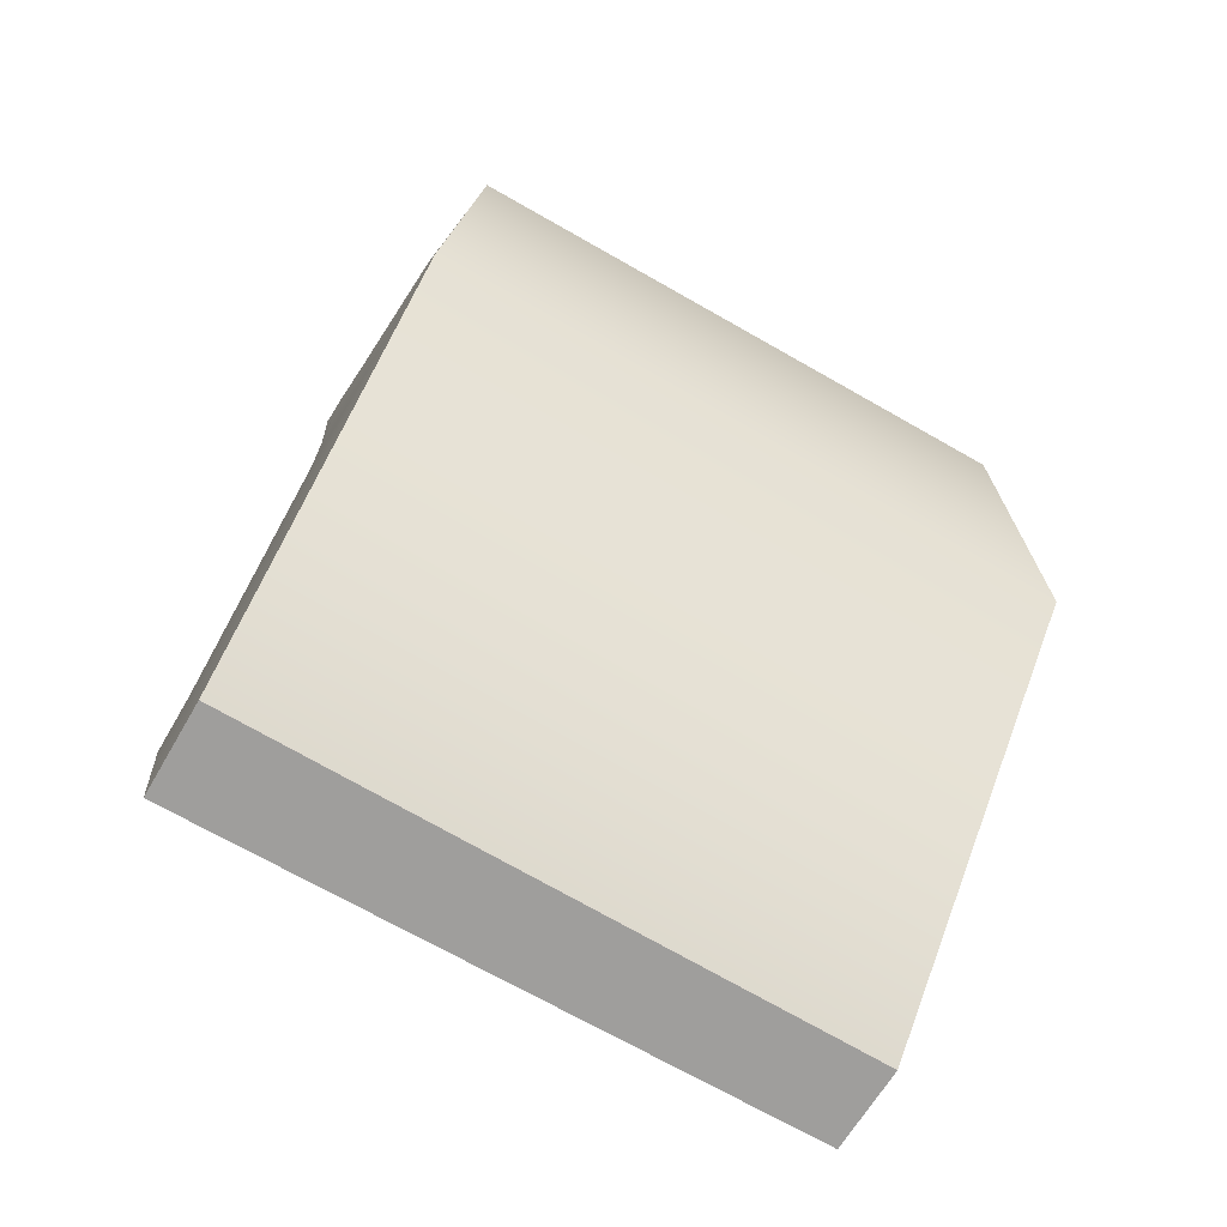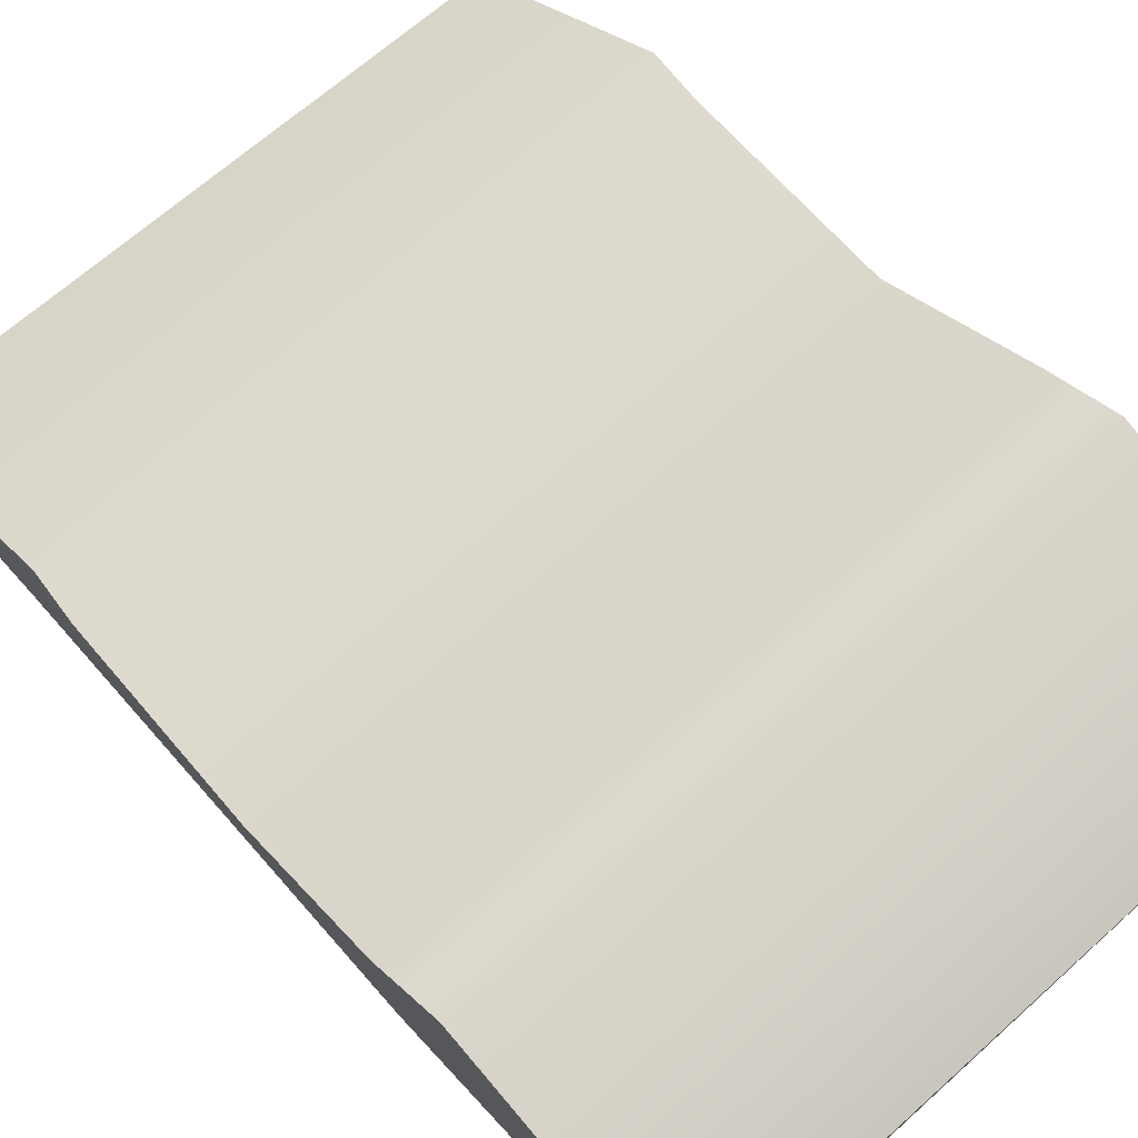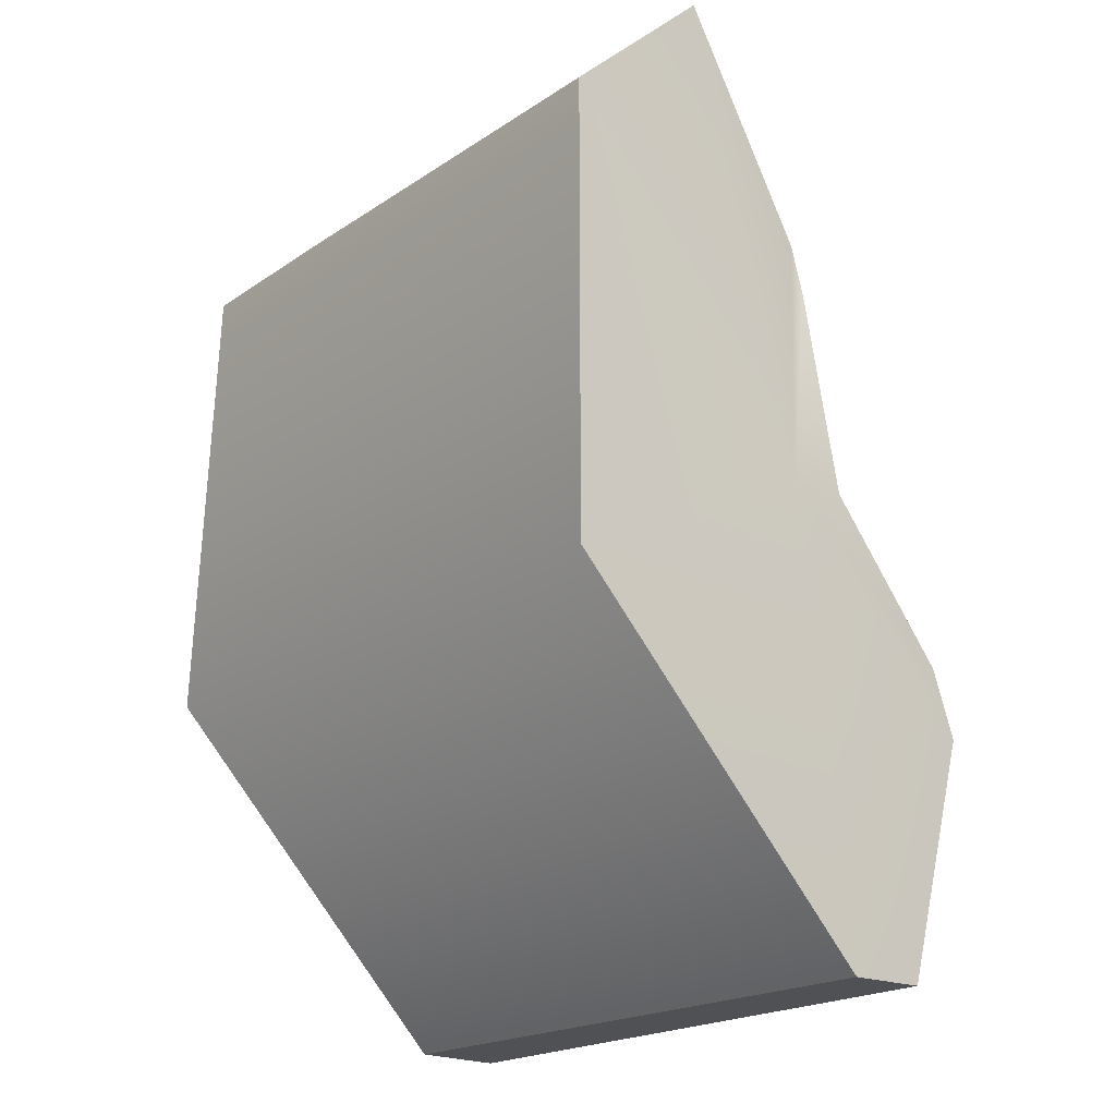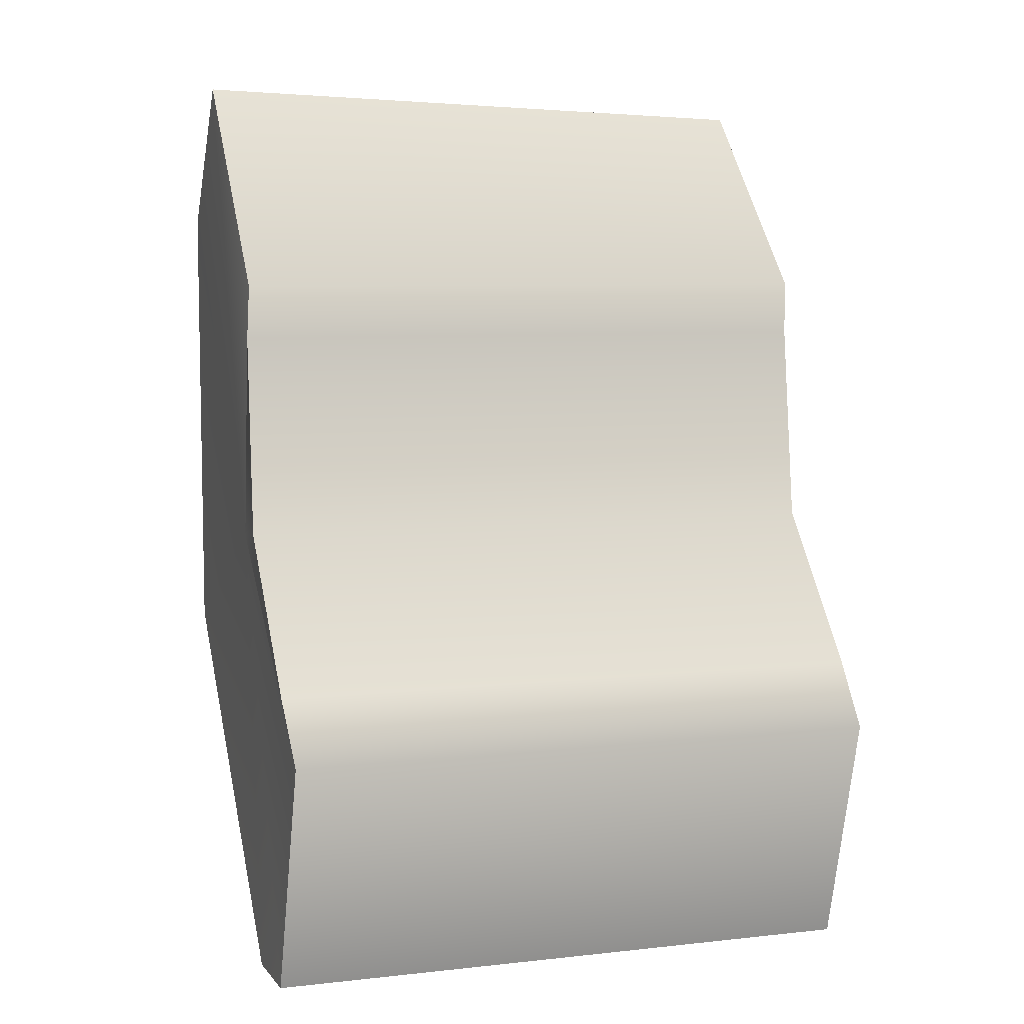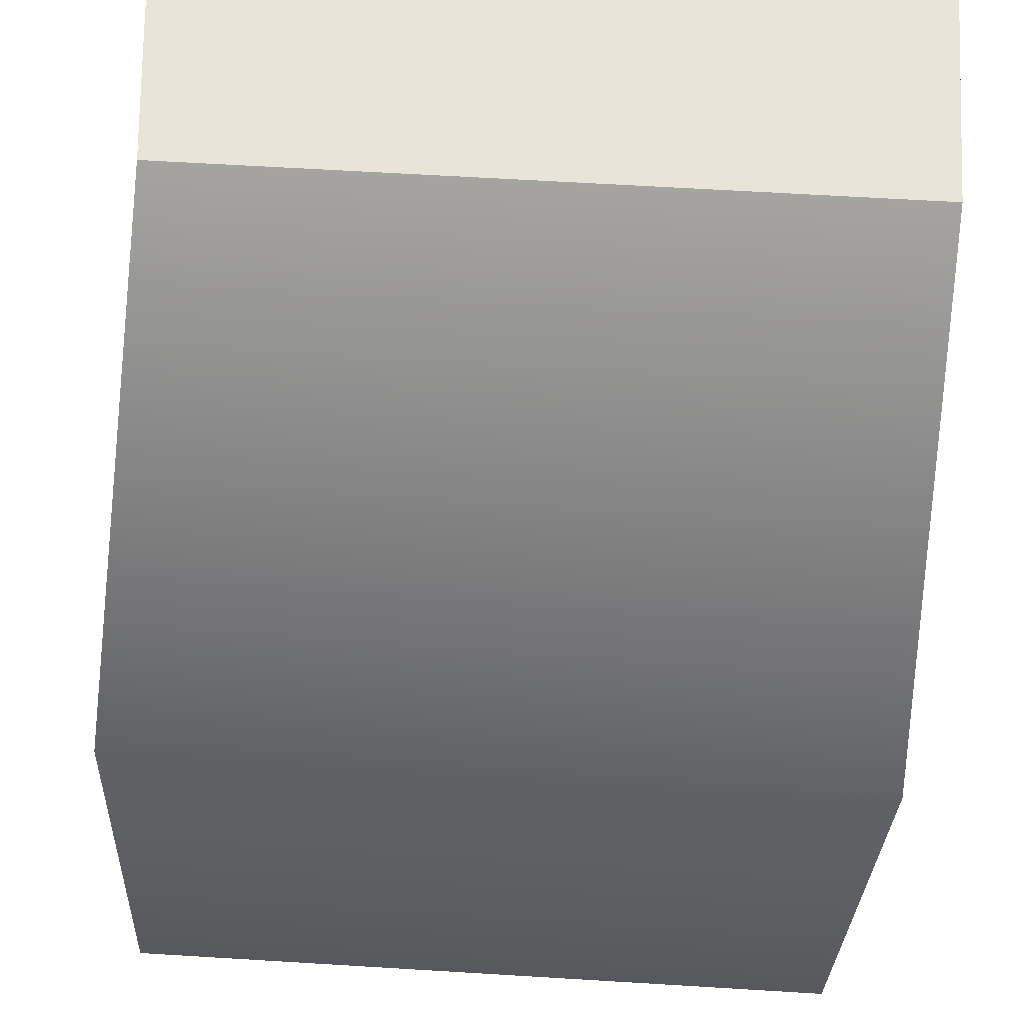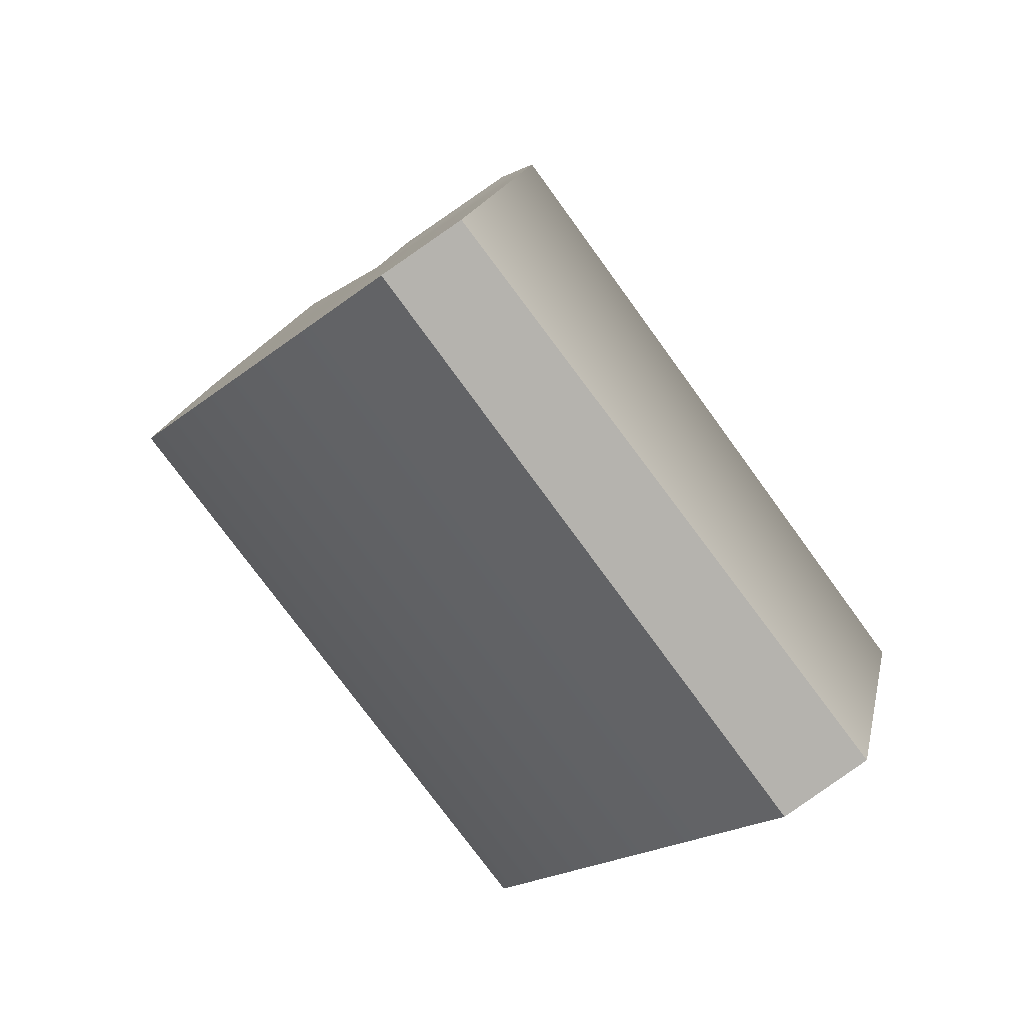
<metadata>
{"format":"obj","ext":"obj","renderer":"f3d","projection":"perspective","resolution":1024,"background":"white","views":[{"elev":-71.6,"azim":-30.2,"up":"+Z"},{"elev":76.4,"azim":138.4,"up":"+Y"},{"elev":-21.2,"azim":48.6,"up":"+Z"},{"elev":7.1,"azim":162.1,"up":"+Z"},{"elev":-73.3,"azim":-3.1,"up":"+Y"},{"elev":-79.7,"azim":126.1,"up":"+Z"}]}
</metadata>
<code>
g Color_Boss_04
v 0.8155 -0.6501 -0.3692
v -0.7626 -0.634 0.8514
v 0.8155 -0.6501 0.858
v -0.8294 -0.634 -0.3627
v 0.8155 0.2169 -1.237
v -0.8294 0.2235 -1.221
v -0.8294 0.4682 -1.221
v -0.8294 0.2235 -1.221
v 0.8155 0.2169 -1.237
v 0.8089 0.4439 -1.229
v -0.7626 -0.634 0.8514
v -0.8294 0.1084 0.6736
v -0.7883 -0.3038 1.182
v -0.8294 0.01654 0.5815
v -0.8294 -0.634 -0.3627
v -0.8294 0.01654 -0.09288
v -0.8294 0.4929 -0.5699
v -0.8294 0.2235 -1.221
v -0.8294 0.6501 -0.5699
v -0.8294 0.4682 -1.221
v -0.8294 0.1084 0.6736
v -0.8294 0.01654 0.5815
v -0.8176 0.1332 0.5321
v -0.808 0.2274 -0.007212
v -0.8294 0.01654 -0.09288
v -0.812 0.564 -0.3991
v -0.8294 0.4929 -0.5699
v -0.8294 0.6501 -0.5699
v 0.8155 -0.6501 0.858
v -0.7626 -0.634 0.8514
v -0.7883 -0.3038 1.182
v 0.8294 -0.2598 1.237
v -0.8294 0.1084 0.6736
v 0.8294 -0.2598 1.237
v -0.7883 -0.3038 1.182
v 0.8023 0.1084 0.6736
v -0.8176 0.1332 0.5321
v 0.8141 0.1332 0.5321
v -0.808 0.2274 -0.007212
v 0.8237 0.2274 -0.007212
v -0.812 0.564 -0.3991
v 0.8197 0.564 -0.3991
v -0.8294 0.6501 -0.5699
v 0.8023 0.6501 -0.5699
v -0.8294 0.4682 -1.221
v 0.8089 0.4439 -1.229
v 0.8155 -0.6501 0.858
v 0.8163 0.07145 -0.02582
v 0.8155 -0.6501 -0.3692
v 0.8294 -0.2598 1.237
v 0.8155 0.2169 -1.237
v 0.8023 0.1084 0.6736
v 0.8089 0.4439 -1.229
v 0.8141 0.1332 0.5321
v 0.8023 0.6501 -0.5699
v 0.8237 0.2274 -0.007212
v 0.8197 0.564 -0.3991
g Color_Boss_04_0
f 3 2 1
f 2 4 1
f 1 4 5
f 4 6 5
f 9 8 7
f 10 9 7
f 13 12 11
f 12 14 11
f 11 14 15
f 14 16 15
f 16 17 15
f 17 18 15
f 17 19 18
f 19 20 18
f 23 22 21
f 23 24 22
f 24 25 22
f 24 26 25
f 26 27 25
f 26 28 27
f 31 30 29
f 32 31 29
f 35 34 33
f 34 36 33
f 33 36 37
f 36 38 37
f 37 38 39
f 38 40 39
f 39 40 41
f 40 42 41
f 41 42 43
f 42 44 43
f 43 44 45
f 44 46 45
f 49 48 47
f 47 48 50
f 51 48 49
f 50 48 52
f 53 48 51
f 52 48 54
f 55 48 53
f 54 48 56
f 57 48 55
f 56 48 57

</code>
